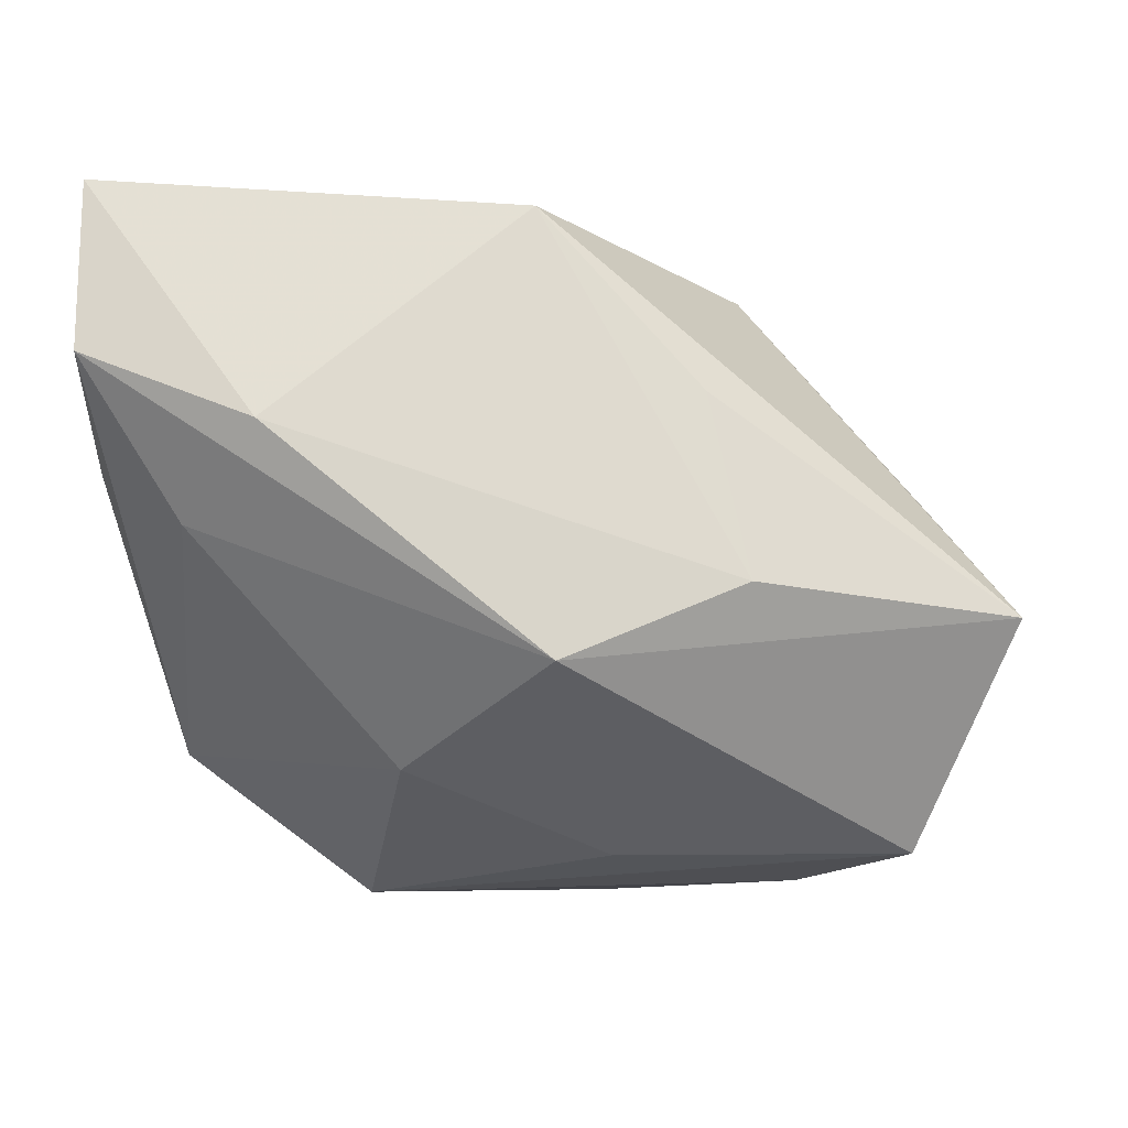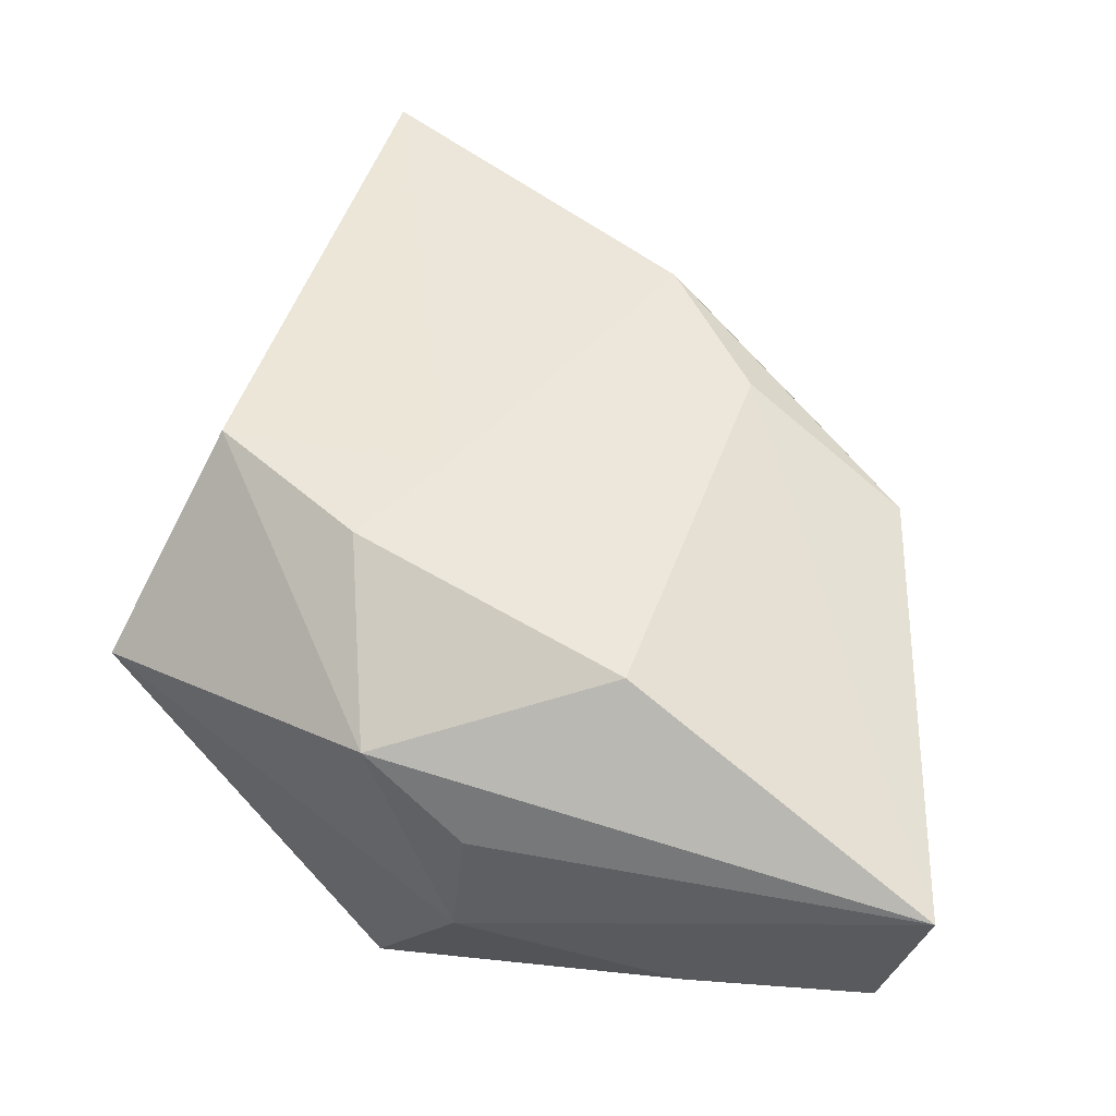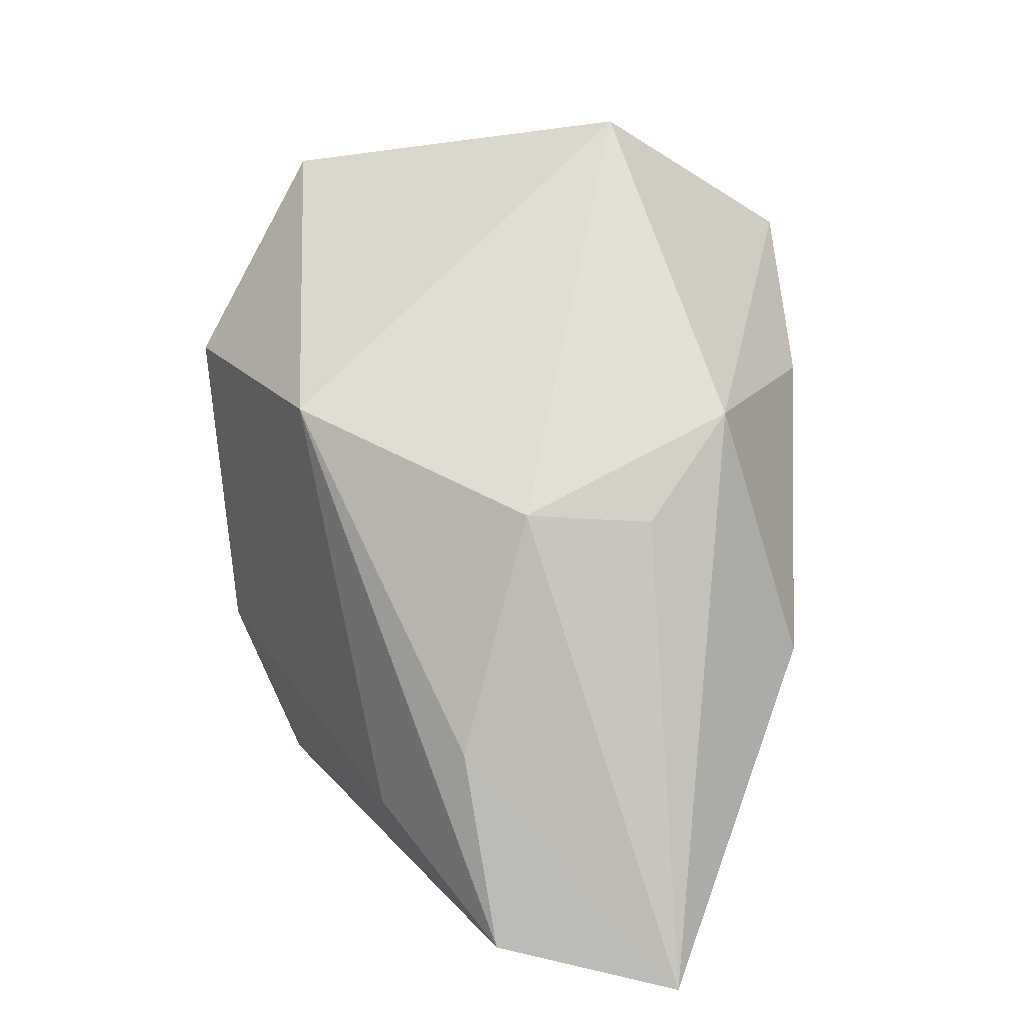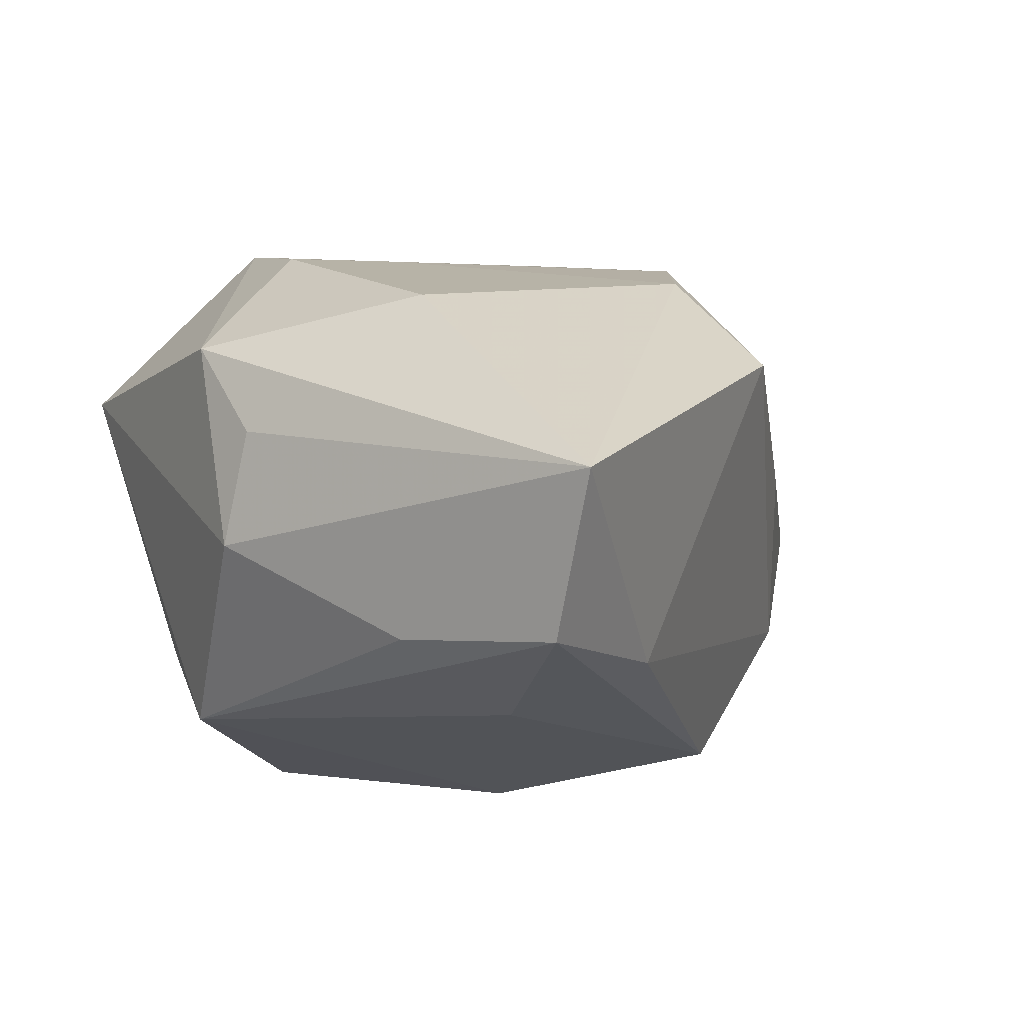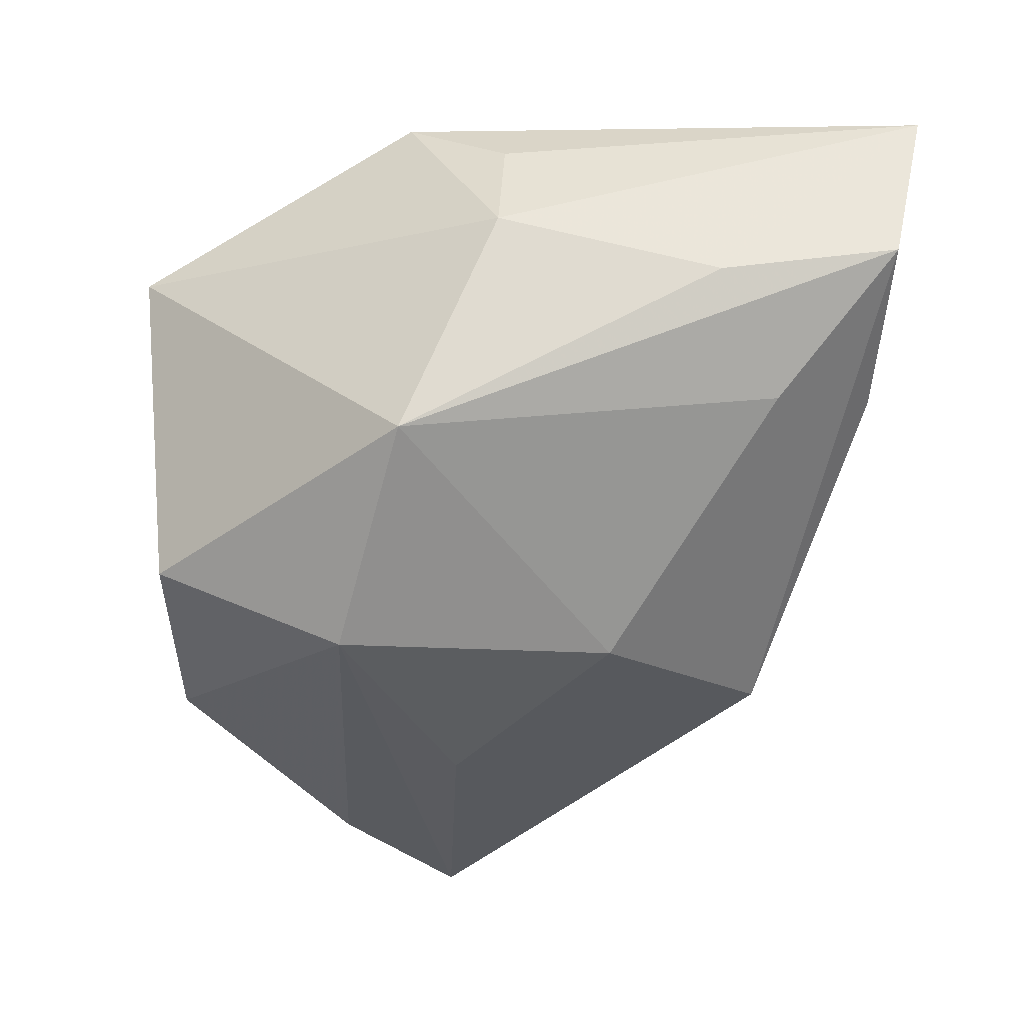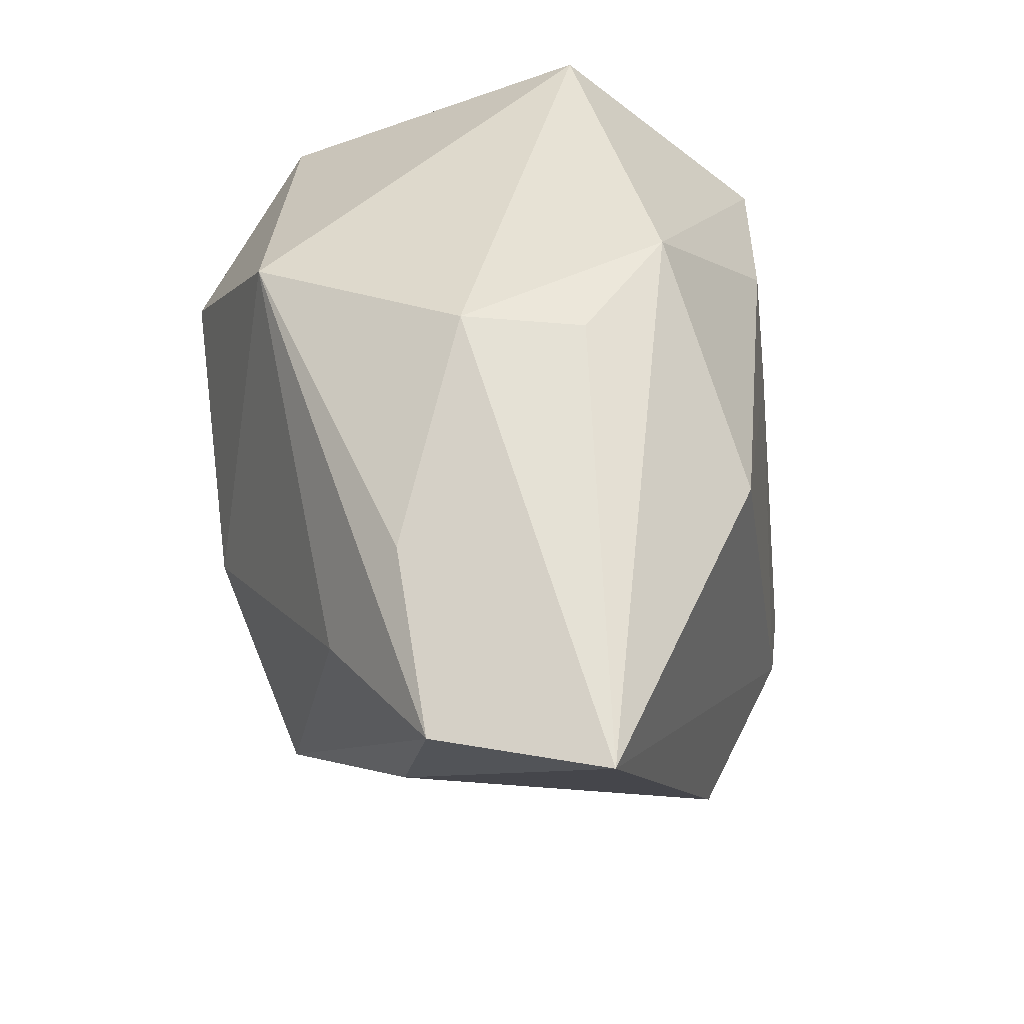
<metadata>
{"format":"obj","ext":"obj","renderer":"f3d","projection":"perspective","resolution":1024,"background":"white","views":[{"elev":-27.7,"azim":-0.2,"up":"+Z"},{"elev":57.6,"azim":-81.5,"up":"+Z"},{"elev":4.4,"azim":-84.7,"up":"+Y"},{"elev":14.4,"azim":-54.8,"up":"+Z"},{"elev":-33.1,"azim":-92.3,"up":"+Z"},{"elev":-19.5,"azim":-77.0,"up":"+Y"}]}
</metadata>
<code>
v -0.03502 0.0004978 0.01449
v -0.03269 0.009738 -0.01556
v 0.02013 -0.009974 0.02327
v 0.007847 0.03097 -0.02132
v 0.02568 0.0148 -0.02639
v 0.01451 0.02831 -0.003077
v 0.03434 0.014 -0.01685
v 0.03633 0.02088 0.003935
v 0.008205 -0.0182 0.02416
v -0.02435 -0.01139 0.02664
v -0.02933 -0.02466 -0.009077
v 0.04425 0.01306 -0.005794
v 0.002615 -0.02553 -0.02229
v 0.01572 -0.02612 0.003537
v 0.0154 0.02723 0.005759
v -0.00378 0.02671 0.02453
v 0.0445 -0.01143 -0.01123
v -0.01378 0.01305 0.02664
v -0.03775 -0.01892 -0.0009277
v -0.03775 -0.0384 0.01701
v -0.03775 -0.03516 0.001782
v -0.01502 0.01484 -0.02762
v 0.03544 0.003698 -0.02794
v 0.01933 -0.02386 -0.01398
v -0.01913 0.03498 0.01013
v -0.00551 0.006728 0.02594
v -0.03773 0.001188 0.004296
v 0.0007649 -0.03252 0.01862
v 0.007902 0.003696 -0.02813
v -0.02235 -0.03447 -0.004246
v -0.01229 0.03215 -0.01881
v 0.03991 0.01905 0.01903
v -0.01094 -0.01029 -0.02562
v -0.03106 0.009458 0.02054
f 30 21 13
f 20 21 30
f 33 23 13
f 2 21 19
f 19 27 2
f 19 21 20
f 20 27 19
f 12 23 7
f 23 5 7
f 7 4 12
f 5 4 7
f 8 32 12
f 12 4 8
f 26 32 16
f 12 32 17
f 17 23 12
f 13 23 17
f 11 21 2
f 2 33 11
f 13 21 11
f 11 33 13
f 31 4 22
f 22 4 5
f 22 2 31
f 22 33 2
f 22 5 23
f 1 27 20
f 20 34 1
f 1 34 27
f 6 15 32
f 32 8 6
f 6 8 4
f 16 34 18
f 18 26 16
f 3 17 32
f 32 26 3
f 3 26 9
f 23 33 29
f 29 22 23
f 33 22 29
f 25 34 16
f 27 34 25
f 31 2 25
f 2 27 25
f 25 4 31
f 16 32 25
f 32 15 25
f 25 6 4
f 15 6 25
f 10 34 20
f 10 18 34
f 20 9 10
f 9 26 10
f 26 18 10
f 13 17 24
f 17 14 24
f 24 30 13
f 20 30 28
f 28 9 20
f 30 24 28
f 28 24 14
f 28 3 9
f 17 3 28
f 28 14 17

</code>
